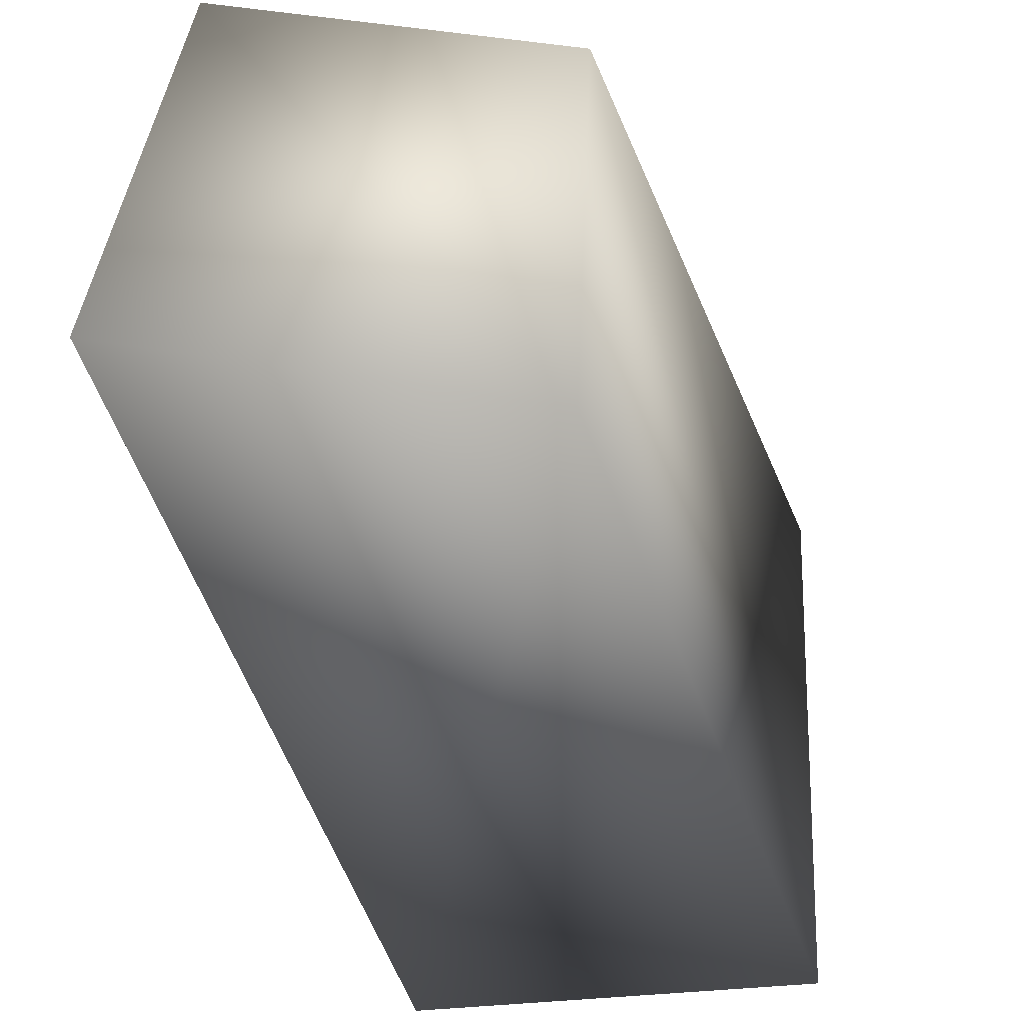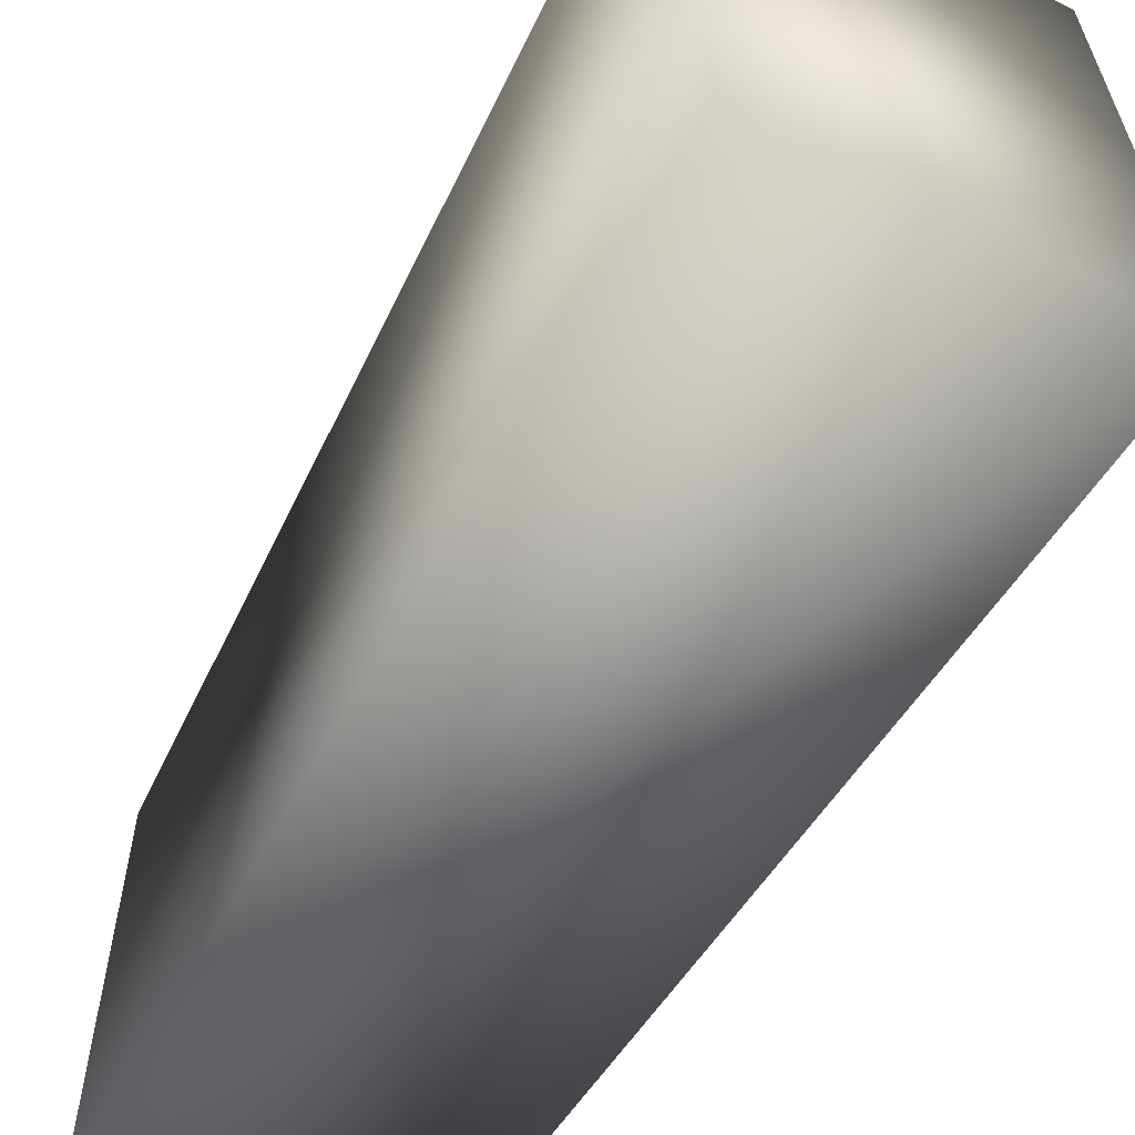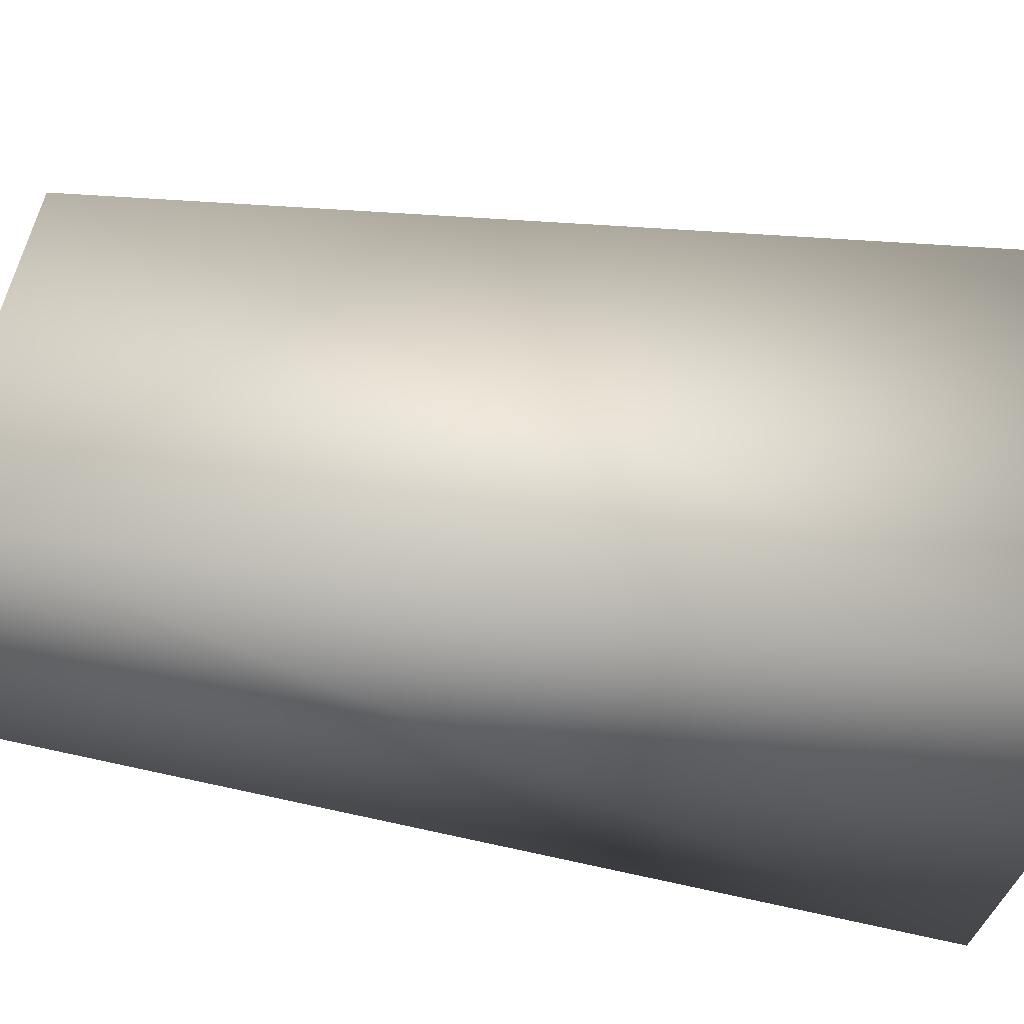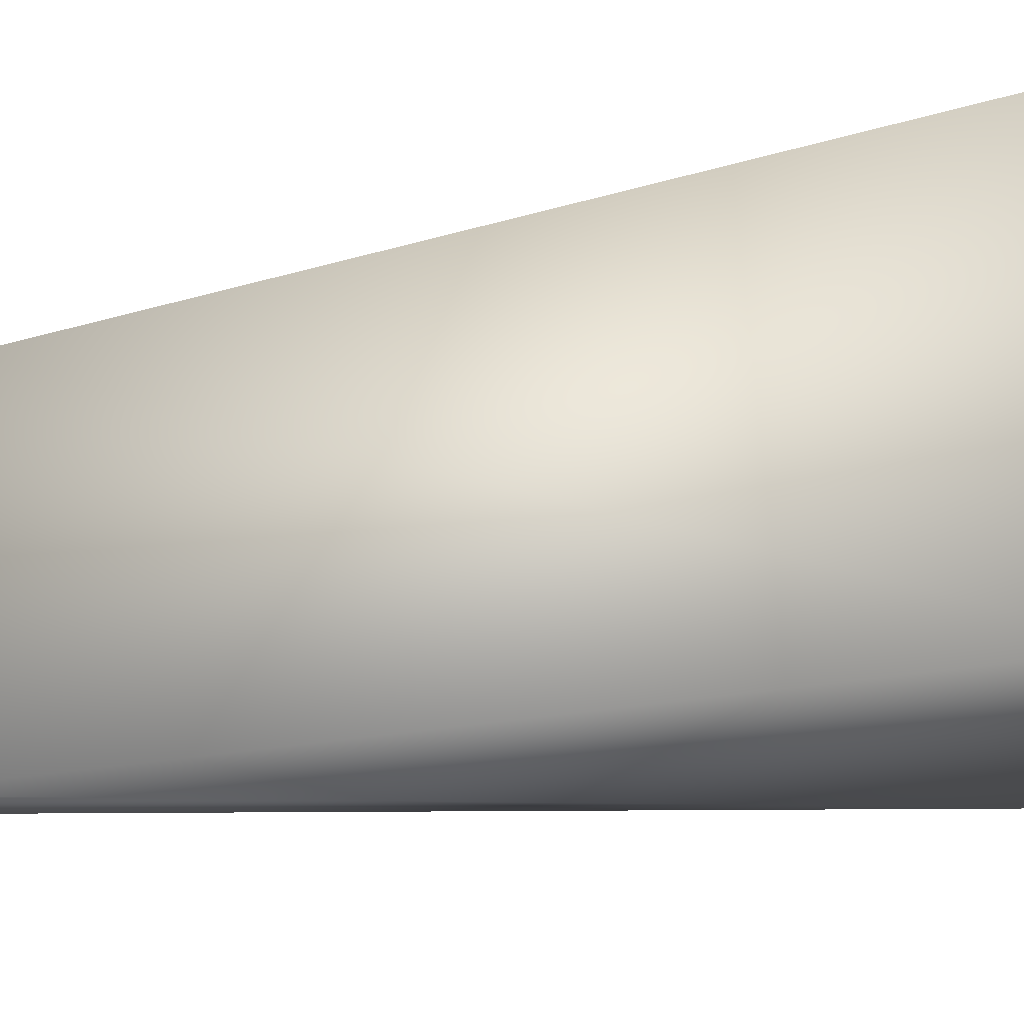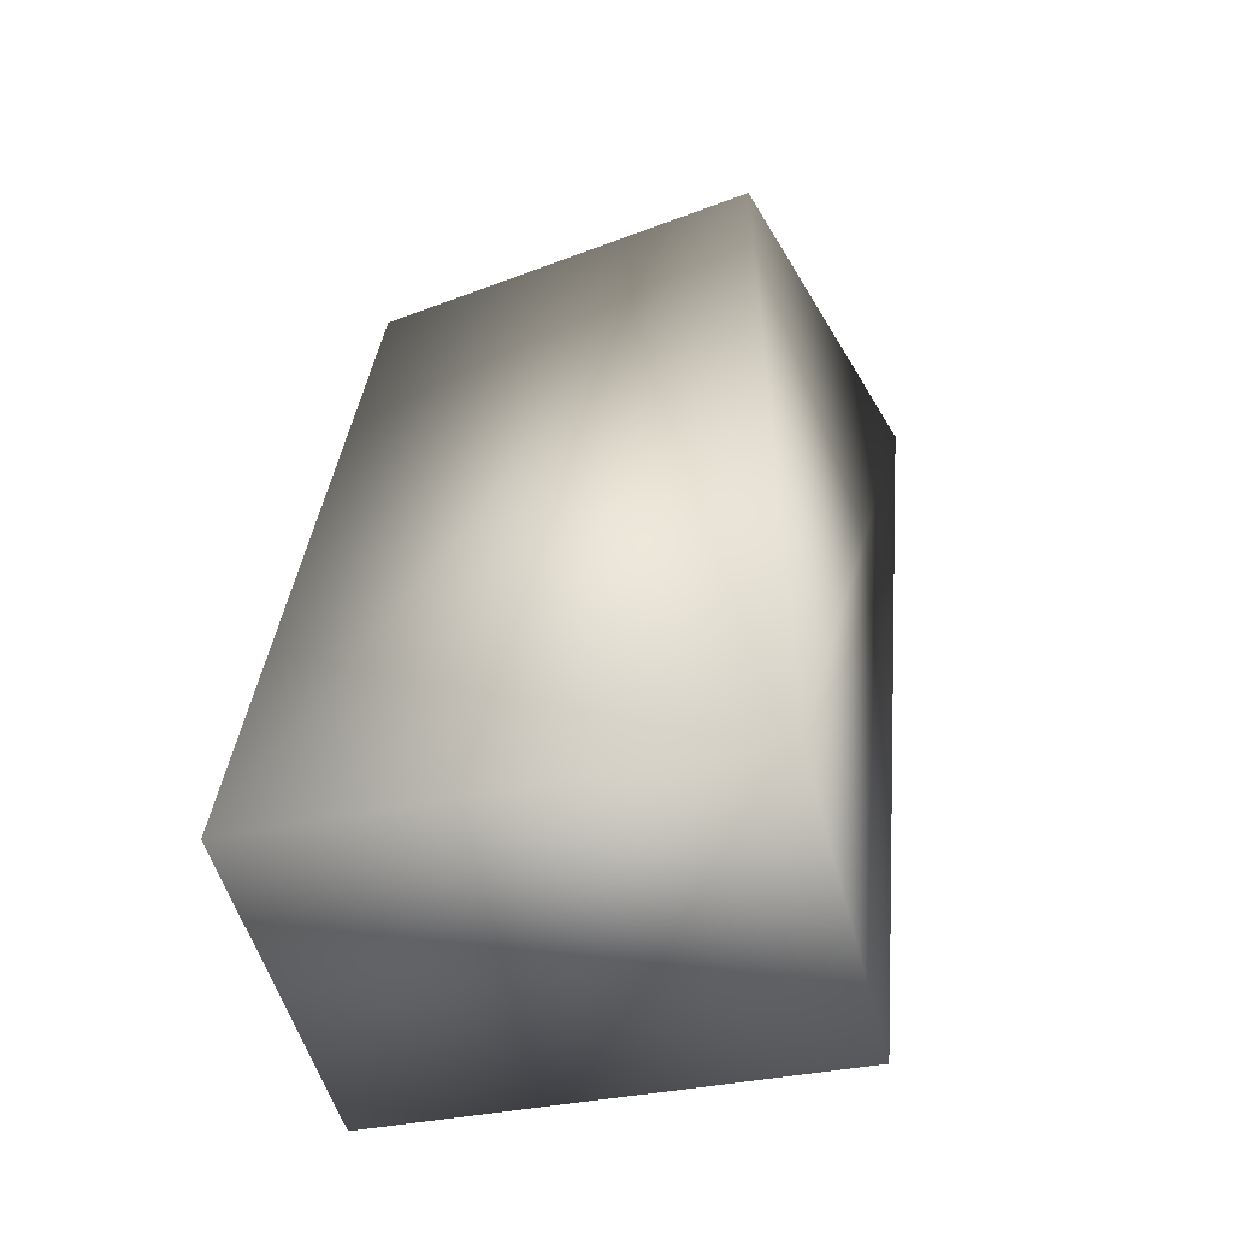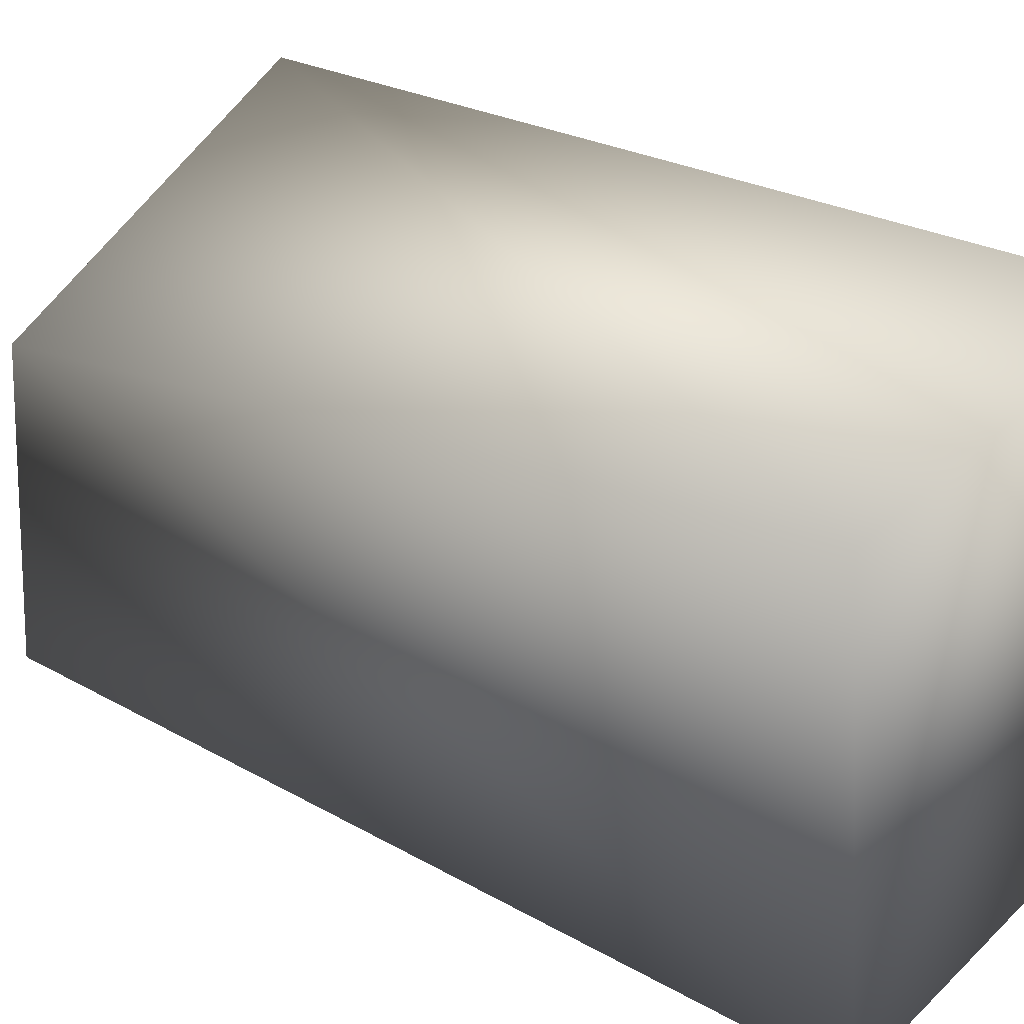
<metadata>
{"format":"obj","ext":"obj","renderer":"f3d","projection":"perspective","resolution":1024,"background":"white","views":[{"elev":-38.2,"azim":-167.6,"up":"+Z"},{"elev":-54.2,"azim":-30.7,"up":"+Z"},{"elev":-45.9,"azim":-108.7,"up":"+Z"},{"elev":-27.3,"azim":-89.5,"up":"+Z"},{"elev":-54.0,"azim":101.5,"up":"+Y"},{"elev":36.0,"azim":-50.5,"up":"+Z"}]}
</metadata>
<code>
o runescapemodel.010_runescapemodel.007
v -0.39 -1.999 -0.3437
v -0.4315 -1.939 0.72
v 0.4187 -2.011 -0.3038
v 0.3776 -1.97 0.76
v 0.34 -0.1133 0.5841
v 0.4161 0.06637 -0.309
v -0.3343 -0.04135 0.2362
v -0.3215 0.05076 -0.5635
f 3 1 8 6
f 2 4 5 7
f 5 6 8 7
f 4 2 1 3
f 1 2 7 8
f 4 3 6 5

</code>
